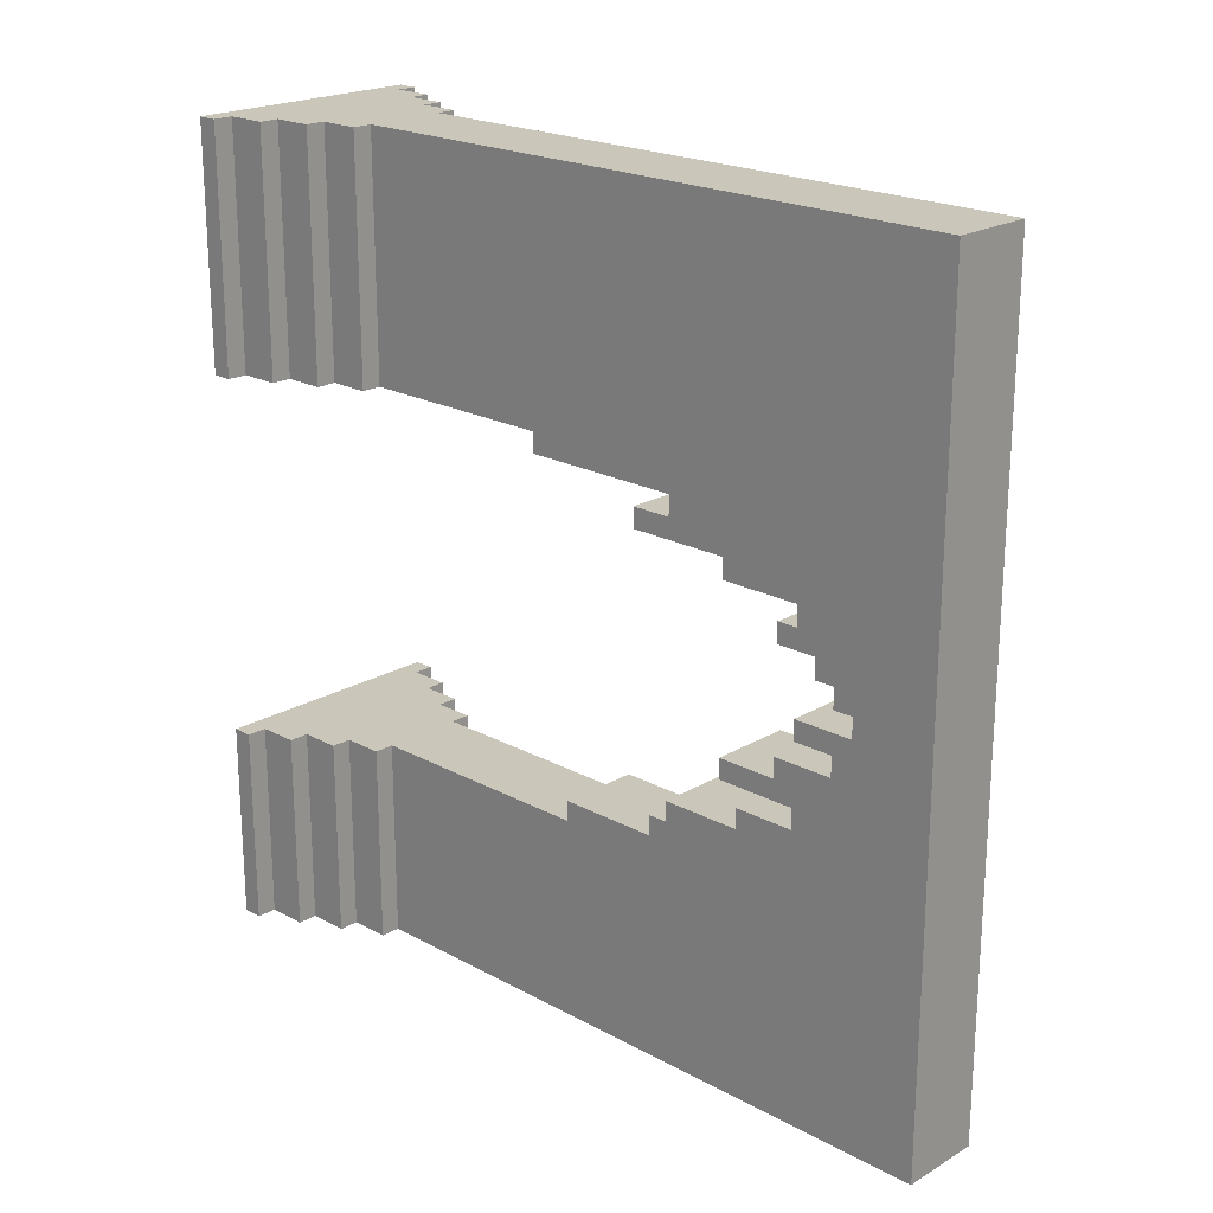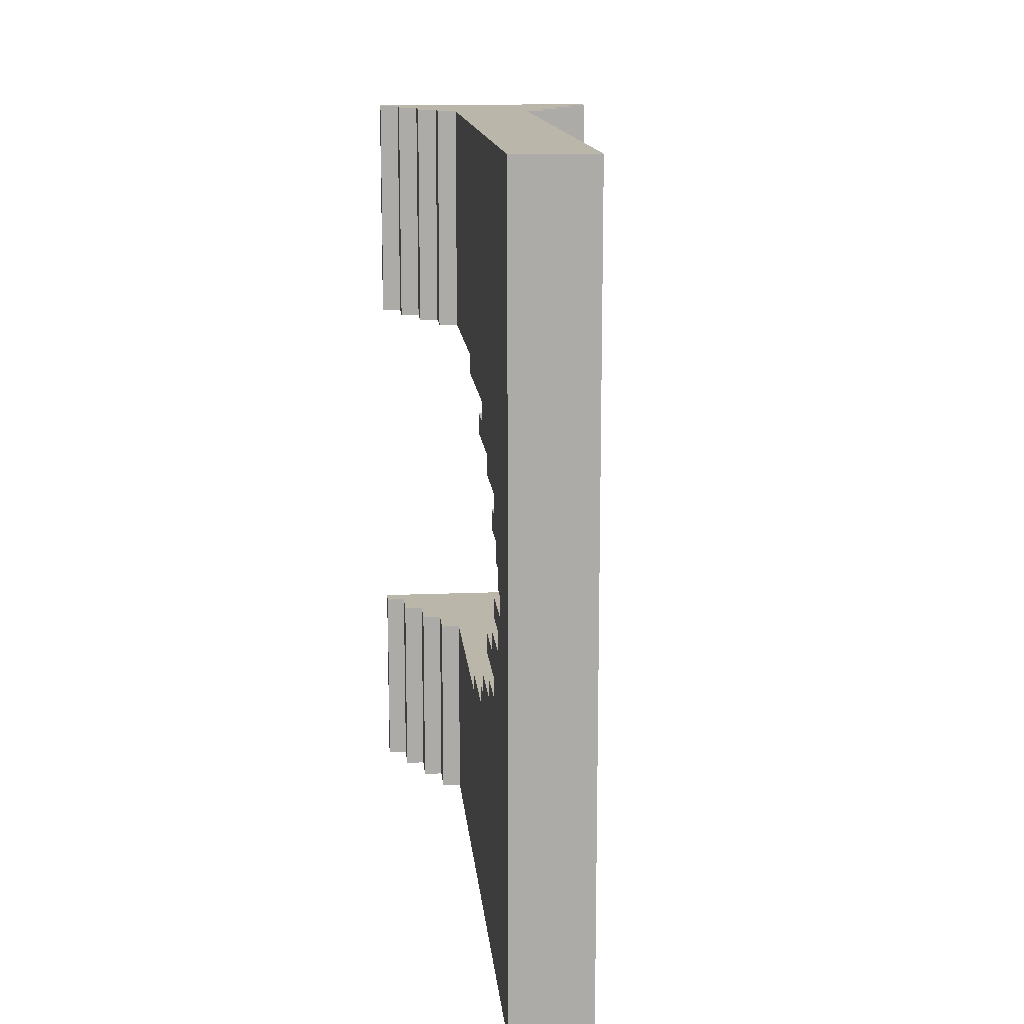
<metadata>
{"format":"obj","ext":"obj","renderer":"f3d","projection":"perspective","resolution":1024,"background":"white","views":[{"elev":21.1,"azim":133.9,"up":"+Z"},{"elev":13.9,"azim":174.7,"up":"+Z"}]}
</metadata>
<code>
o
v 0 2 0
v 0 2 -1.2
v 0 2 -3
v 0 2 -4
v 0 2.1 0
v 0 2.1 -1.2
v 0 2.1 -3
v 0 2.1 -4
v 0.1 2.1 0
v 0.1 2.1 -1.2
v 0.1 2.1 -3
v 0.1 2.1 -4
v 0.1 2.3 0
v 0.1 2.3 -1.2
v 0.1 2.3 -3
v 0.1 2.3 -4
v 0.2 2.3 0
v 0.2 2.3 -1.2
v 0.2 2.3 -3
v 0.2 2.3 -4
v 0.2 2.5 0
v 0.2 2.5 -1.2
v 0.2 2.5 -3
v 0.2 2.5 -4
v 0.3 2.5 0
v 0.3 2.5 -1.2
v 0.3 2.5 -3
v 0.3 2.5 -4
v 0.3 2.7 0
v 0.3 2.7 -1.2
v 0.3 2.7 -3
v 0.3 2.7 -4
v 0.4 2.7 0
v 0.4 2.7 -1.2
v 0.4 2.7 -3
v 0.4 2.7 -4
v 0.4 3.7 -1.2
v 0.4 3.7 -1.3
v 0.4 3.9 -2.9
v 0.4 3.9 -3
v 0.4 4.3 -1.4
v 0.4 4.3 -1.5
v 0.4 4.4 -2.8
v 0.4 4.4 -2.9
v 0.4 4.5 -1.3
v 0.4 4.5 -1.4
v 0.4 4.5 -2.7
v 0.4 4.5 -2.8
v 0.4 4.8 -1.5
v 0.4 4.8 -1.6
v 0.4 4.8 -2.4
v 0.4 4.8 -2.5
v 0.4 4.9 -2.6
v 0.4 4.9 -2.7
v 0.4 5.1 -1.7
v 0.4 5.1 -1.8
v 0.4 5.1 -2.3
v 0.4 5.1 -2.4
v 0.4 5.2 -1.6
v 0.4 5.2 -1.7
v 0.4 5.2 -2.1
v 0.4 5.2 -2.2
v 0.4 5.2 -2.5
v 0.4 5.2 -2.6
v 0.4 5.3 -1.8
v 0.4 5.3 -1.9
v 0.4 5.4 -1.9
v 0.4 5.4 -2
v 0.4 5.4 -2.2
v 0.4 5.4 -2.3
v 0.4 5.5 -2
v 0.4 5.5 -2.1
v 0.4 5.9 0
v 0.4 5.9 -4
v 0.8 2.7 0
v 0.8 2.7 -1.2
v 0.8 2.7 -3
v 0.8 2.7 -4
v 0.8 3.7 -1.2
v 0.8 3.7 -1.3
v 0.8 3.9 -2.9
v 0.8 3.9 -3
v 0.8 4.3 -1.4
v 0.8 4.3 -1.5
v 0.8 4.4 -2.8
v 0.8 4.4 -2.9
v 0.8 4.5 -1.3
v 0.8 4.5 -1.4
v 0.8 4.5 -2.7
v 0.8 4.5 -2.8
v 0.8 4.8 -1.5
v 0.8 4.8 -1.6
v 0.8 4.8 -2.4
v 0.8 4.8 -2.5
v 0.8 4.9 -2.6
v 0.8 4.9 -2.7
v 0.8 5.1 -1.7
v 0.8 5.1 -1.8
v 0.8 5.1 -2.3
v 0.8 5.1 -2.4
v 0.8 5.2 -1.6
v 0.8 5.2 -1.7
v 0.8 5.2 -2.1
v 0.8 5.2 -2.2
v 0.8 5.2 -2.5
v 0.8 5.2 -2.6
v 0.8 5.3 -1.8
v 0.8 5.3 -1.9
v 0.8 5.4 -1.9
v 0.8 5.4 -2
v 0.8 5.4 -2.2
v 0.8 5.4 -2.3
v 0.8 5.5 -2
v 0.8 5.5 -2.1
v 0.8 5.9 0
v 0.8 5.9 -4
v 0.9 2.5 0
v 0.9 2.5 -1.2
v 0.9 2.5 -3
v 0.9 2.5 -4
v 0.9 2.7 0
v 0.9 2.7 -1.2
v 0.9 2.7 -3
v 0.9 2.7 -4
v 1 2.3 0
v 1 2.3 -1.2
v 1 2.3 -3
v 1 2.3 -4
v 1 2.5 0
v 1 2.5 -1.2
v 1 2.5 -3
v 1 2.5 -4
v 1.1 2.1 0
v 1.1 2.1 -1.2
v 1.1 2.1 -3
v 1.1 2.1 -4
v 1.1 2.3 0
v 1.1 2.3 -1.2
v 1.1 2.3 -3
v 1.1 2.3 -4
v 1.2 2 0
v 1.2 2 -1.2
v 1.2 2 -3
v 1.2 2 -4
v 1.2 2.1 0
v 1.2 2.1 -1.2
v 1.2 2.1 -3
v 1.2 2.1 -4
v 0 2 0
v 0 2.1 0
v 0.1 2.1 0
v 0.1 2.3 0
v 0.2 2.3 0
v 0.2 2.5 0
v 0.3 2.5 0
v 0.3 2.7 0
v 0.4 2.7 0
v 0.4 5.9 0
v 0.5 2 0
v 0.5 5.9 0
v 0.7 2 0
v 0.7 5.9 0
v 0.8 2.7 0
v 0.8 5.9 0
v 0.9 2.5 0
v 0.9 2.7 0
v 1 2.3 0
v 1 2.5 0
v 1.1 2.1 0
v 1.1 2.3 0
v 1.2 2 0
v 1.2 2.1 0
v 0.4 4.3 -1.4
v 0.4 4.5 -1.4
v 0.5 4.3 -1.4
v 0.5 4.5 -1.4
v 0.7 4.3 -1.4
v 0.7 4.5 -1.4
v 0.8 4.3 -1.4
v 0.8 4.5 -1.4
v 0.4 5.1 -1.7
v 0.4 5.2 -1.7
v 0.5 5.1 -1.7
v 0.5 5.2 -1.7
v 0.7 5.1 -1.7
v 0.7 5.2 -1.7
v 0.8 5.1 -1.7
v 0.8 5.2 -1.7
v 0.4 5.2 -2.1
v 0.4 5.5 -2.1
v 0.5 5.2 -2.1
v 0.5 5.5 -2.1
v 0.7 5.2 -2.1
v 0.7 5.5 -2.1
v 0.8 5.2 -2.1
v 0.8 5.5 -2.1
v 0.4 5.1 -2.3
v 0.4 5.4 -2.3
v 0.5 5.1 -2.3
v 0.5 5.4 -2.3
v 0.7 5.1 -2.3
v 0.7 5.4 -2.3
v 0.8 5.1 -2.3
v 0.8 5.4 -2.3
v 0.4 4.8 -2.4
v 0.4 5.1 -2.4
v 0.5 4.8 -2.4
v 0.5 5.1 -2.4
v 0.7 4.8 -2.4
v 0.7 5.1 -2.4
v 0.8 4.8 -2.4
v 0.8 5.1 -2.4
v 0.4 4.9 -2.6
v 0.4 5.2 -2.6
v 0.5 4.9 -2.6
v 0.5 5.2 -2.6
v 0.7 4.9 -2.6
v 0.7 5.2 -2.6
v 0.8 4.9 -2.6
v 0.8 5.2 -2.6
v 0.4 4.5 -2.7
v 0.4 4.9 -2.7
v 0.5 4.5 -2.7
v 0.5 4.9 -2.7
v 0.7 4.5 -2.7
v 0.7 4.9 -2.7
v 0.8 4.5 -2.7
v 0.8 4.9 -2.7
v 0.4 4.4 -2.8
v 0.4 4.5 -2.8
v 0.5 4.4 -2.8
v 0.5 4.5 -2.8
v 0.7 4.4 -2.8
v 0.7 4.5 -2.8
v 0.8 4.4 -2.8
v 0.8 4.5 -2.8
v 0.4 3.9 -2.9
v 0.4 4.4 -2.9
v 0.5 3.9 -2.9
v 0.5 4.4 -2.9
v 0.7 3.9 -2.9
v 0.7 4.4 -2.9
v 0.8 3.9 -2.9
v 0.8 4.4 -2.9
v 0 2 -3
v 0 2.1 -3
v 0.1 2.1 -3
v 0.1 2.3 -3
v 0.2 2.3 -3
v 0.2 2.5 -3
v 0.3 2.5 -3
v 0.3 2.7 -3
v 0.4 2.7 -3
v 0.4 3.9 -3
v 0.5 2 -3
v 0.5 3.9 -3
v 0.7 2 -3
v 0.7 3.9 -3
v 0.8 2.7 -3
v 0.8 3.9 -3
v 0.9 2.5 -3
v 0.9 2.7 -3
v 1 2.3 -3
v 1 2.5 -3
v 1.1 2.1 -3
v 1.1 2.3 -3
v 1.2 2 -3
v 1.2 2.1 -3
v 0 2 -1.2
v 0 2.1 -1.2
v 0.1 2.1 -1.2
v 0.1 2.3 -1.2
v 0.2 2.3 -1.2
v 0.2 2.5 -1.2
v 0.3 2.5 -1.2
v 0.3 2.7 -1.2
v 0.4 2.7 -1.2
v 0.4 3.7 -1.2
v 0.5 2 -1.2
v 0.5 3.7 -1.2
v 0.7 2 -1.2
v 0.7 3.7 -1.2
v 0.8 2.7 -1.2
v 0.8 3.7 -1.2
v 0.9 2.5 -1.2
v 0.9 2.7 -1.2
v 1 2.3 -1.2
v 1 2.5 -1.2
v 1.1 2.1 -1.2
v 1.1 2.3 -1.2
v 1.2 2 -1.2
v 1.2 2.1 -1.2
v 0.4 3.7 -1.3
v 0.4 4.5 -1.3
v 0.5 3.7 -1.3
v 0.5 4.5 -1.3
v 0.7 3.7 -1.3
v 0.7 4.5 -1.3
v 0.8 3.7 -1.3
v 0.8 4.5 -1.3
v 0.4 4.3 -1.5
v 0.4 4.8 -1.5
v 0.5 4.3 -1.5
v 0.5 4.8 -1.5
v 0.7 4.3 -1.5
v 0.7 4.8 -1.5
v 0.8 4.3 -1.5
v 0.8 4.8 -1.5
v 0.4 4.8 -1.6
v 0.4 5.2 -1.6
v 0.5 4.8 -1.6
v 0.5 5.2 -1.6
v 0.7 4.8 -1.6
v 0.7 5.2 -1.6
v 0.8 4.8 -1.6
v 0.8 5.2 -1.6
v 0.4 5.1 -1.8
v 0.4 5.3 -1.8
v 0.5 5.1 -1.8
v 0.5 5.3 -1.8
v 0.7 5.1 -1.8
v 0.7 5.3 -1.8
v 0.8 5.1 -1.8
v 0.8 5.3 -1.8
v 0.4 5.3 -1.9
v 0.4 5.4 -1.9
v 0.5 5.3 -1.9
v 0.5 5.4 -1.9
v 0.7 5.3 -1.9
v 0.7 5.4 -1.9
v 0.8 5.3 -1.9
v 0.8 5.4 -1.9
v 0.4 5.4 -2
v 0.4 5.5 -2
v 0.5 5.4 -2
v 0.5 5.5 -2
v 0.7 5.4 -2
v 0.7 5.5 -2
v 0.8 5.4 -2
v 0.8 5.5 -2
v 0.4 5.2 -2.2
v 0.4 5.4 -2.2
v 0.5 5.2 -2.2
v 0.5 5.4 -2.2
v 0.7 5.2 -2.2
v 0.7 5.4 -2.2
v 0.8 5.2 -2.2
v 0.8 5.4 -2.2
v 0.4 4.8 -2.5
v 0.4 5.2 -2.5
v 0.5 4.8 -2.5
v 0.5 5.2 -2.5
v 0.7 4.8 -2.5
v 0.7 5.2 -2.5
v 0.8 4.8 -2.5
v 0.8 5.2 -2.5
v 0 2 -4
v 0 2.1 -4
v 0.1 2.1 -4
v 0.1 2.3 -4
v 0.2 2.3 -4
v 0.2 2.5 -4
v 0.3 2.5 -4
v 0.3 2.7 -4
v 0.4 2.7 -4
v 0.4 5.9 -4
v 0.5 2 -4
v 0.5 5.9 -4
v 0.7 2 -4
v 0.7 5.9 -4
v 0.8 2.7 -4
v 0.8 5.9 -4
v 0.9 2.5 -4
v 0.9 2.7 -4
v 1 2.3 -4
v 1 2.5 -4
v 1.1 2.1 -4
v 1.1 2.3 -4
v 1.2 2 -4
v 1.2 2.1 -4
v 0 2 0
v 0.5 2 0
v 0.7 2 0
v 1.2 2 0
v 0 2 -1.2
v 0.5 2 -1.2
v 0.7 2 -1.2
v 1.2 2 -1.2
v 0 2 -3
v 0.5 2 -3
v 0.7 2 -3
v 1.2 2 -3
v 0 2 -4
v 0.5 2 -4
v 0.7 2 -4
v 1.2 2 -4
v 0.4 3.7 -1.2
v 0.5 3.7 -1.2
v 0.7 3.7 -1.2
v 0.8 3.7 -1.2
v 0.4 3.7 -1.3
v 0.5 3.7 -1.3
v 0.7 3.7 -1.3
v 0.8 3.7 -1.3
v 0.4 3.9 -2.9
v 0.5 3.9 -2.9
v 0.7 3.9 -2.9
v 0.8 3.9 -2.9
v 0.4 3.9 -3
v 0.5 3.9 -3
v 0.7 3.9 -3
v 0.8 3.9 -3
v 0.4 4.3 -1.4
v 0.5 4.3 -1.4
v 0.7 4.3 -1.4
v 0.8 4.3 -1.4
v 0.4 4.3 -1.5
v 0.5 4.3 -1.5
v 0.7 4.3 -1.5
v 0.8 4.3 -1.5
v 0.4 4.4 -2.8
v 0.5 4.4 -2.8
v 0.7 4.4 -2.8
v 0.8 4.4 -2.8
v 0.4 4.4 -2.9
v 0.5 4.4 -2.9
v 0.7 4.4 -2.9
v 0.8 4.4 -2.9
v 0.4 4.5 -1.3
v 0.5 4.5 -1.3
v 0.7 4.5 -1.3
v 0.8 4.5 -1.3
v 0.4 4.5 -1.4
v 0.5 4.5 -1.4
v 0.7 4.5 -1.4
v 0.8 4.5 -1.4
v 0.4 4.5 -2.7
v 0.5 4.5 -2.7
v 0.7 4.5 -2.7
v 0.8 4.5 -2.7
v 0.4 4.5 -2.8
v 0.5 4.5 -2.8
v 0.7 4.5 -2.8
v 0.8 4.5 -2.8
v 0.4 4.8 -1.5
v 0.5 4.8 -1.5
v 0.7 4.8 -1.5
v 0.8 4.8 -1.5
v 0.4 4.8 -1.6
v 0.5 4.8 -1.6
v 0.7 4.8 -1.6
v 0.8 4.8 -1.6
v 0.4 4.8 -2.4
v 0.5 4.8 -2.4
v 0.7 4.8 -2.4
v 0.8 4.8 -2.4
v 0.4 4.8 -2.5
v 0.5 4.8 -2.5
v 0.7 4.8 -2.5
v 0.8 4.8 -2.5
v 0.4 4.9 -2.6
v 0.5 4.9 -2.6
v 0.7 4.9 -2.6
v 0.8 4.9 -2.6
v 0.4 4.9 -2.7
v 0.5 4.9 -2.7
v 0.7 4.9 -2.7
v 0.8 4.9 -2.7
v 0.4 5.1 -1.7
v 0.5 5.1 -1.7
v 0.7 5.1 -1.7
v 0.8 5.1 -1.7
v 0.4 5.1 -1.8
v 0.5 5.1 -1.8
v 0.7 5.1 -1.8
v 0.8 5.1 -1.8
v 0.4 5.1 -2.3
v 0.5 5.1 -2.3
v 0.7 5.1 -2.3
v 0.8 5.1 -2.3
v 0.4 5.1 -2.4
v 0.5 5.1 -2.4
v 0.7 5.1 -2.4
v 0.8 5.1 -2.4
v 0.4 5.2 -1.6
v 0.5 5.2 -1.6
v 0.7 5.2 -1.6
v 0.8 5.2 -1.6
v 0.4 5.2 -1.7
v 0.5 5.2 -1.7
v 0.7 5.2 -1.7
v 0.8 5.2 -1.7
v 0.4 5.2 -2.1
v 0.5 5.2 -2.1
v 0.7 5.2 -2.1
v 0.8 5.2 -2.1
v 0.4 5.2 -2.2
v 0.5 5.2 -2.2
v 0.7 5.2 -2.2
v 0.8 5.2 -2.2
v 0.4 5.2 -2.5
v 0.5 5.2 -2.5
v 0.7 5.2 -2.5
v 0.8 5.2 -2.5
v 0.4 5.2 -2.6
v 0.5 5.2 -2.6
v 0.7 5.2 -2.6
v 0.8 5.2 -2.6
v 0.4 5.3 -1.8
v 0.5 5.3 -1.8
v 0.7 5.3 -1.8
v 0.8 5.3 -1.8
v 0.4 5.3 -1.9
v 0.5 5.3 -1.9
v 0.7 5.3 -1.9
v 0.8 5.3 -1.9
v 0.4 5.4 -1.9
v 0.5 5.4 -1.9
v 0.7 5.4 -1.9
v 0.8 5.4 -1.9
v 0.4 5.4 -2
v 0.5 5.4 -2
v 0.7 5.4 -2
v 0.8 5.4 -2
v 0.4 5.4 -2.2
v 0.5 5.4 -2.2
v 0.7 5.4 -2.2
v 0.8 5.4 -2.2
v 0.4 5.4 -2.3
v 0.5 5.4 -2.3
v 0.7 5.4 -2.3
v 0.8 5.4 -2.3
v 0.4 5.5 -2
v 0.5 5.5 -2
v 0.7 5.5 -2
v 0.8 5.5 -2
v 0.4 5.5 -2.1
v 0.5 5.5 -2.1
v 0.7 5.5 -2.1
v 0.8 5.5 -2.1
v 0 2.1 0
v 0.1 2.1 0
v 1.1 2.1 0
v 1.2 2.1 0
v 0 2.1 -1.2
v 0.1 2.1 -1.2
v 1.1 2.1 -1.2
v 1.2 2.1 -1.2
v 0 2.1 -3
v 0.1 2.1 -3
v 1.1 2.1 -3
v 1.2 2.1 -3
v 0 2.1 -4
v 0.1 2.1 -4
v 1.1 2.1 -4
v 1.2 2.1 -4
v 0.1 2.3 0
v 0.2 2.3 0
v 1 2.3 0
v 1.1 2.3 0
v 0.1 2.3 -1.2
v 0.2 2.3 -1.2
v 1 2.3 -1.2
v 1.1 2.3 -1.2
v 0.1 2.3 -3
v 0.2 2.3 -3
v 1 2.3 -3
v 1.1 2.3 -3
v 0.1 2.3 -4
v 0.2 2.3 -4
v 1 2.3 -4
v 1.1 2.3 -4
v 0.2 2.5 0
v 0.3 2.5 0
v 0.9 2.5 0
v 1 2.5 0
v 0.2 2.5 -1.2
v 0.3 2.5 -1.2
v 0.9 2.5 -1.2
v 1 2.5 -1.2
v 0.2 2.5 -3
v 0.3 2.5 -3
v 0.9 2.5 -3
v 1 2.5 -3
v 0.2 2.5 -4
v 0.3 2.5 -4
v 0.9 2.5 -4
v 1 2.5 -4
v 0.3 2.7 0
v 0.4 2.7 0
v 0.8 2.7 0
v 0.9 2.7 0
v 0.3 2.7 -1.2
v 0.4 2.7 -1.2
v 0.8 2.7 -1.2
v 0.9 2.7 -1.2
v 0.3 2.7 -3
v 0.4 2.7 -3
v 0.8 2.7 -3
v 0.9 2.7 -3
v 0.3 2.7 -4
v 0.4 2.7 -4
v 0.8 2.7 -4
v 0.9 2.7 -4
v 0.4 5.9 0
v 0.5 5.9 0
v 0.7 5.9 0
v 0.8 5.9 0
v 0.4 5.9 -4
v 0.5 5.9 -4
v 0.7 5.9 -4
v 0.8 5.9 -4
f 5 2 1
f 6 2 5
f 7 4 3
f 8 4 7
f 13 10 9
f 14 10 13
f 15 12 11
f 16 12 15
f 21 18 17
f 22 18 21
f 23 20 19
f 24 20 23
f 29 26 25
f 30 26 29
f 31 28 27
f 32 28 31
f 37 34 33
f 40 36 35
f 44 40 39
f 45 38 37
f 46 42 41
f 48 44 43
f 49 46 45
f 49 42 46
f 54 48 47
f 58 52 51
f 59 50 49
f 60 56 55
f 63 58 57
f 63 52 58
f 64 54 53
f 65 60 59
f 65 56 60
f 67 66 65
f 69 62 61
f 70 63 57
f 70 64 63
f 71 68 67
f 72 70 69
f 72 69 61
f 73 59 49
f 73 72 71
f 73 37 33
f 73 45 37
f 73 49 45
f 73 65 59
f 73 71 67
f 73 67 65
f 74 70 72
f 74 72 73
f 74 36 40
f 74 40 44
f 74 44 48
f 74 64 70
f 74 48 54
f 74 54 64
f 75 76 79
f 77 78 82
f 81 82 86
f 79 80 87
f 83 84 88
f 85 86 90
f 87 88 91
f 88 84 91
f 89 90 96
f 93 94 100
f 91 92 101
f 97 98 102
f 99 100 105
f 100 94 105
f 95 96 106
f 101 102 107
f 102 98 107
f 107 108 109
f 103 104 111
f 99 105 112
f 105 106 112
f 109 110 113
f 111 112 114
f 103 111 114
f 91 101 115
f 113 114 115
f 75 79 115
f 79 87 115
f 87 91 115
f 101 107 115
f 109 113 115
f 107 109 115
f 114 112 116
f 115 114 116
f 82 78 116
f 86 82 116
f 90 86 116
f 112 106 116
f 96 90 116
f 106 96 116
f 117 118 121
f 121 118 122
f 119 120 123
f 123 120 124
f 125 126 129
f 129 126 130
f 127 128 131
f 131 128 132
f 133 134 137
f 137 134 138
f 135 136 139
f 139 136 140
f 141 142 145
f 145 142 146
f 143 144 147
f 147 144 148
f 151 150 149
f 153 152 151
f 155 154 153
f 157 156 155
f 159 151 149
f 159 158 157
f 159 157 155
f 159 155 153
f 159 153 151
f 160 158 159
f 161 160 159
f 162 160 161
f 163 162 161
f 164 162 163
f 165 163 161
f 166 163 165
f 167 165 161
f 168 165 167
f 169 167 161
f 170 167 169
f 171 169 161
f 172 169 171
f 175 174 173
f 176 174 175
f 177 176 175
f 178 176 177
f 179 178 177
f 180 178 179
f 183 182 181
f 184 182 183
f 185 184 183
f 186 184 185
f 187 186 185
f 188 186 187
f 191 190 189
f 192 190 191
f 193 192 191
f 194 192 193
f 195 194 193
f 196 194 195
f 199 198 197
f 200 198 199
f 201 200 199
f 202 200 201
f 203 202 201
f 204 202 203
f 207 206 205
f 208 206 207
f 209 208 207
f 210 208 209
f 211 210 209
f 212 210 211
f 215 214 213
f 216 214 215
f 217 216 215
f 218 216 217
f 219 218 217
f 220 218 219
f 223 222 221
f 224 222 223
f 225 224 223
f 226 224 225
f 227 226 225
f 228 226 227
f 231 230 229
f 232 230 231
f 233 232 231
f 234 232 233
f 235 234 233
f 236 234 235
f 239 238 237
f 240 238 239
f 241 240 239
f 242 240 241
f 243 242 241
f 244 242 243
f 247 246 245
f 249 248 247
f 251 250 249
f 253 252 251
f 255 247 245
f 255 254 253
f 255 253 251
f 255 251 249
f 255 249 247
f 256 254 255
f 257 256 255
f 258 256 257
f 259 258 257
f 260 258 259
f 261 259 257
f 262 259 261
f 263 261 257
f 264 261 263
f 265 263 257
f 266 263 265
f 267 265 257
f 268 265 267
f 269 270 271
f 271 272 273
f 273 274 275
f 275 276 277
f 269 271 279
f 277 278 279
f 275 277 279
f 273 275 279
f 271 273 279
f 279 278 280
f 279 280 281
f 281 280 282
f 281 282 283
f 283 282 284
f 281 283 285
f 285 283 286
f 281 285 287
f 287 285 288
f 281 287 289
f 289 287 290
f 281 289 291
f 291 289 292
f 293 294 295
f 295 294 296
f 295 296 297
f 297 296 298
f 297 298 299
f 299 298 300
f 301 302 303
f 303 302 304
f 303 304 305
f 305 304 306
f 305 306 307
f 307 306 308
f 309 310 311
f 311 310 312
f 311 312 313
f 313 312 314
f 313 314 315
f 315 314 316
f 317 318 319
f 319 318 320
f 319 320 321
f 321 320 322
f 321 322 323
f 323 322 324
f 325 326 327
f 327 326 328
f 327 328 329
f 329 328 330
f 329 330 331
f 331 330 332
f 333 334 335
f 335 334 336
f 335 336 337
f 337 336 338
f 337 338 339
f 339 338 340
f 341 342 343
f 343 342 344
f 343 344 345
f 345 344 346
f 345 346 347
f 347 346 348
f 349 350 351
f 351 350 352
f 351 352 353
f 353 352 354
f 353 354 355
f 355 354 356
f 357 358 359
f 359 360 361
f 361 362 363
f 363 364 365
f 357 359 367
f 365 366 367
f 363 365 367
f 361 363 367
f 359 361 367
f 367 366 368
f 367 368 369
f 369 368 370
f 369 370 371
f 371 370 372
f 369 371 373
f 373 371 374
f 369 373 375
f 375 373 376
f 369 375 377
f 377 375 378
f 369 377 379
f 379 377 380
f 385 382 381
f 386 383 382
f 386 382 385
f 387 384 383
f 387 383 386
f 388 384 387
f 393 390 389
f 394 391 390
f 394 390 393
f 395 392 391
f 395 391 394
f 396 392 395
f 401 398 397
f 402 399 398
f 402 398 401
f 403 400 399
f 403 399 402
f 404 400 403
f 409 406 405
f 410 407 406
f 410 406 409
f 411 408 407
f 411 407 410
f 412 408 411
f 417 414 413
f 418 415 414
f 418 414 417
f 419 416 415
f 419 415 418
f 420 416 419
f 425 422 421
f 426 423 422
f 426 422 425
f 427 424 423
f 427 423 426
f 428 424 427
f 433 430 429
f 434 431 430
f 434 430 433
f 435 432 431
f 435 431 434
f 436 432 435
f 441 438 437
f 442 439 438
f 442 438 441
f 443 440 439
f 443 439 442
f 444 440 443
f 449 446 445
f 450 447 446
f 450 446 449
f 451 448 447
f 451 447 450
f 452 448 451
f 457 454 453
f 458 455 454
f 458 454 457
f 459 456 455
f 459 455 458
f 460 456 459
f 465 462 461
f 466 463 462
f 466 462 465
f 467 464 463
f 467 463 466
f 468 464 467
f 473 470 469
f 474 471 470
f 474 470 473
f 475 472 471
f 475 471 474
f 476 472 475
f 481 478 477
f 482 479 478
f 482 478 481
f 483 480 479
f 483 479 482
f 484 480 483
f 489 486 485
f 490 487 486
f 490 486 489
f 491 488 487
f 491 487 490
f 492 488 491
f 497 494 493
f 498 495 494
f 498 494 497
f 499 496 495
f 499 495 498
f 500 496 499
f 505 502 501
f 506 503 502
f 506 502 505
f 507 504 503
f 507 503 506
f 508 504 507
f 513 510 509
f 514 511 510
f 514 510 513
f 515 512 511
f 515 511 514
f 516 512 515
f 521 518 517
f 522 519 518
f 522 518 521
f 523 520 519
f 523 519 522
f 524 520 523
f 529 526 525
f 530 527 526
f 530 526 529
f 531 528 527
f 531 527 530
f 532 528 531
f 537 534 533
f 538 535 534
f 538 534 537
f 539 536 535
f 539 535 538
f 540 536 539
f 541 542 545
f 545 542 546
f 543 544 547
f 547 544 548
f 549 550 553
f 553 550 554
f 551 552 555
f 555 552 556
f 557 558 561
f 561 558 562
f 559 560 563
f 563 560 564
f 565 566 569
f 569 566 570
f 567 568 571
f 571 568 572
f 573 574 577
f 577 574 578
f 575 576 579
f 579 576 580
f 581 582 585
f 585 582 586
f 583 584 587
f 587 584 588
f 589 590 593
f 593 590 594
f 591 592 595
f 595 592 596
f 597 598 601
f 601 598 602
f 599 600 603
f 603 600 604
f 605 606 609
f 606 607 610
f 609 606 610
f 607 608 611
f 610 607 611
f 611 608 612

</code>
